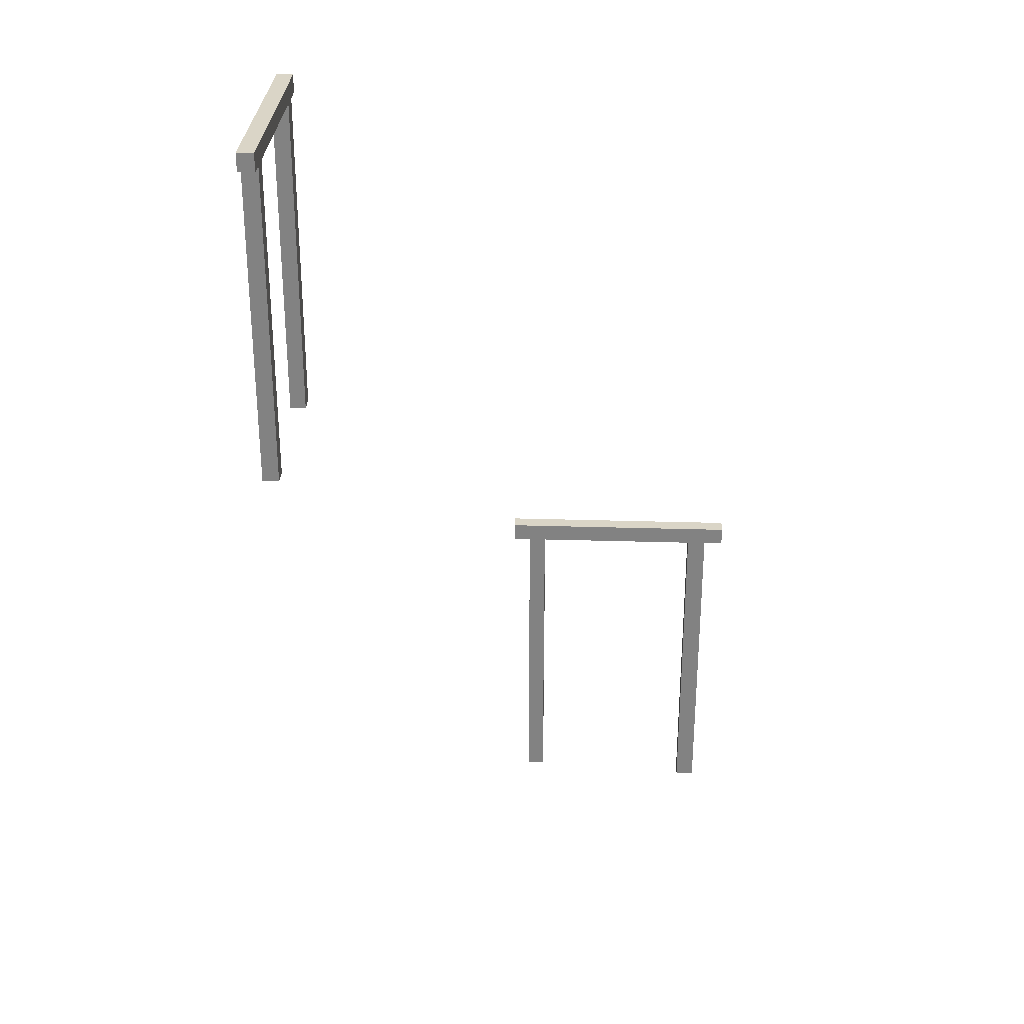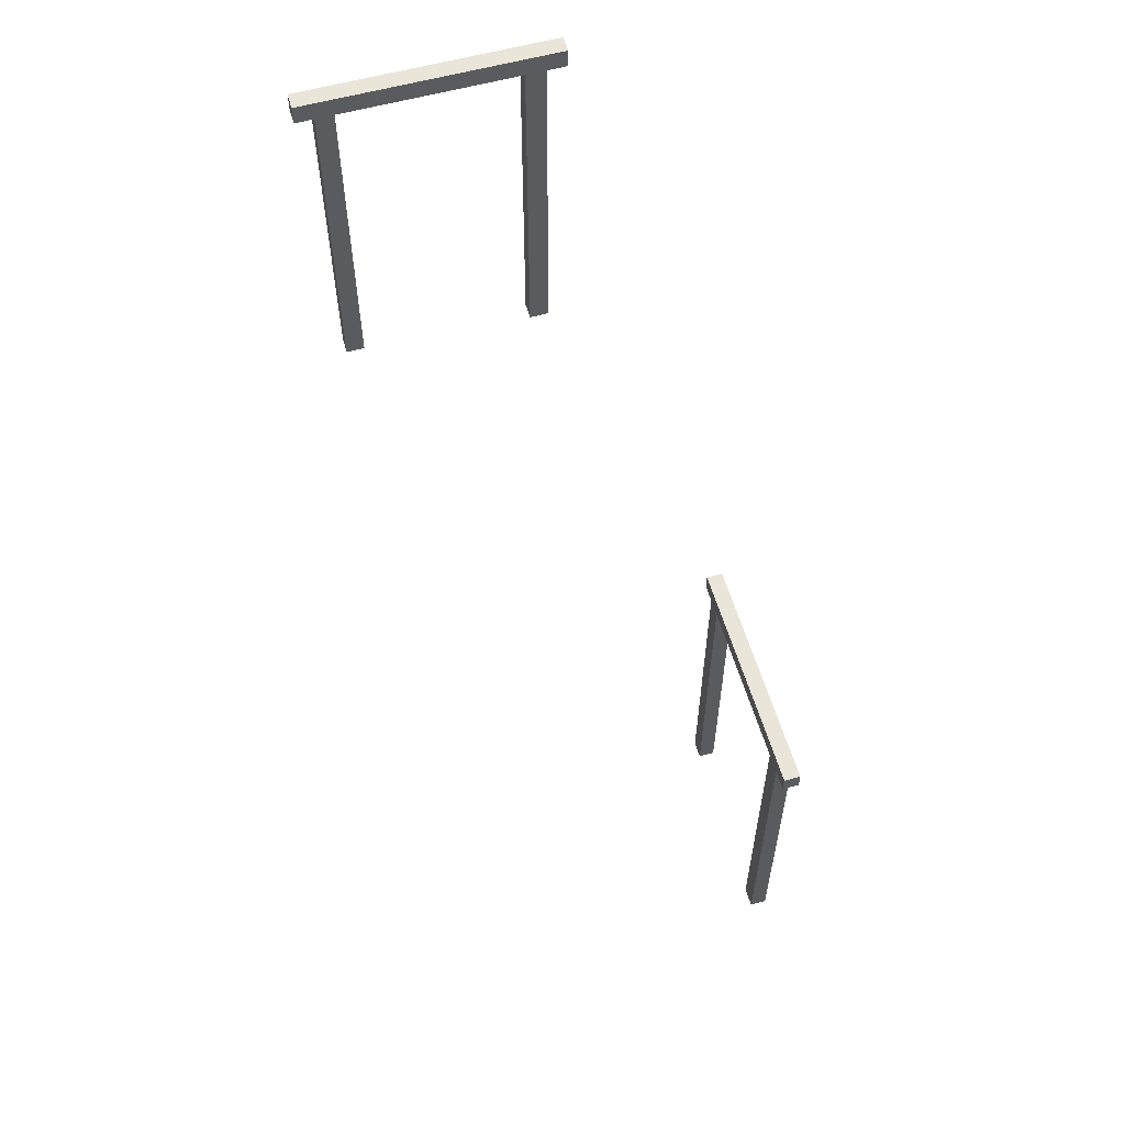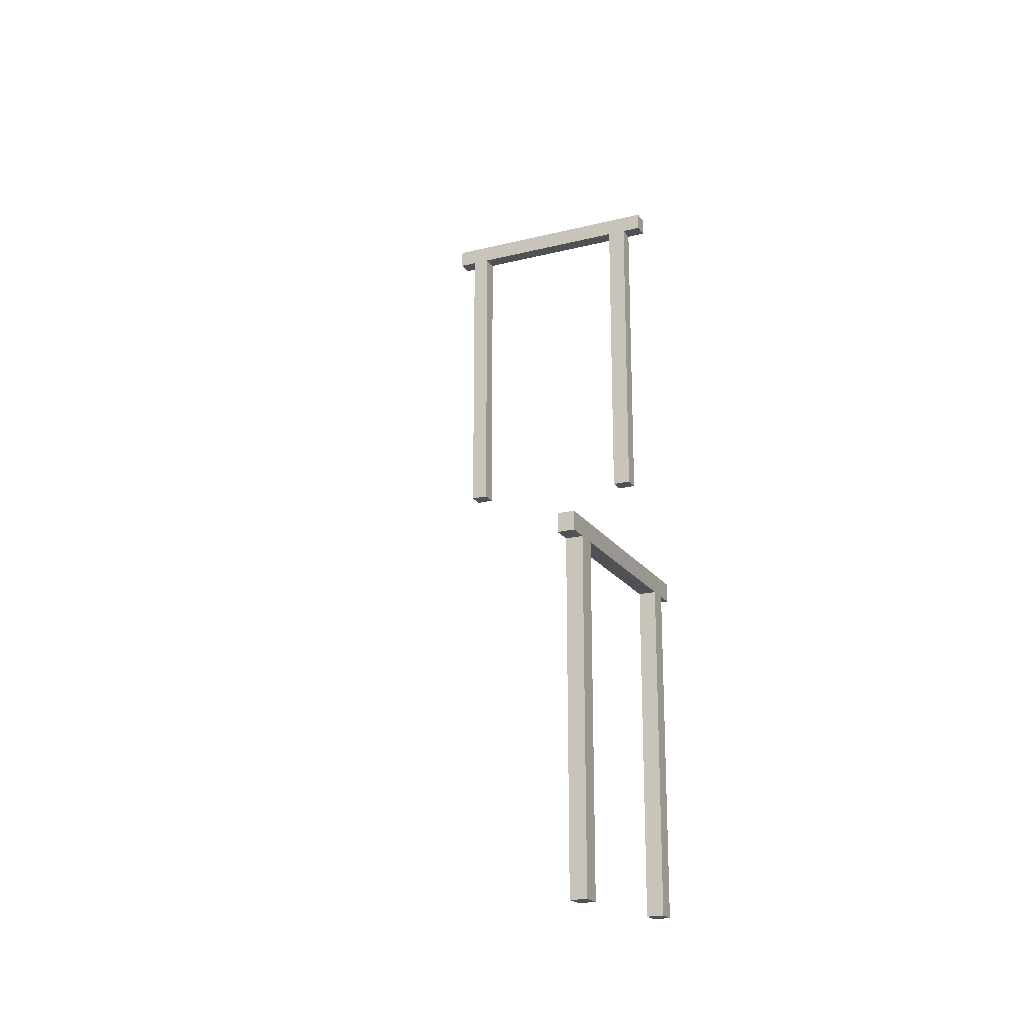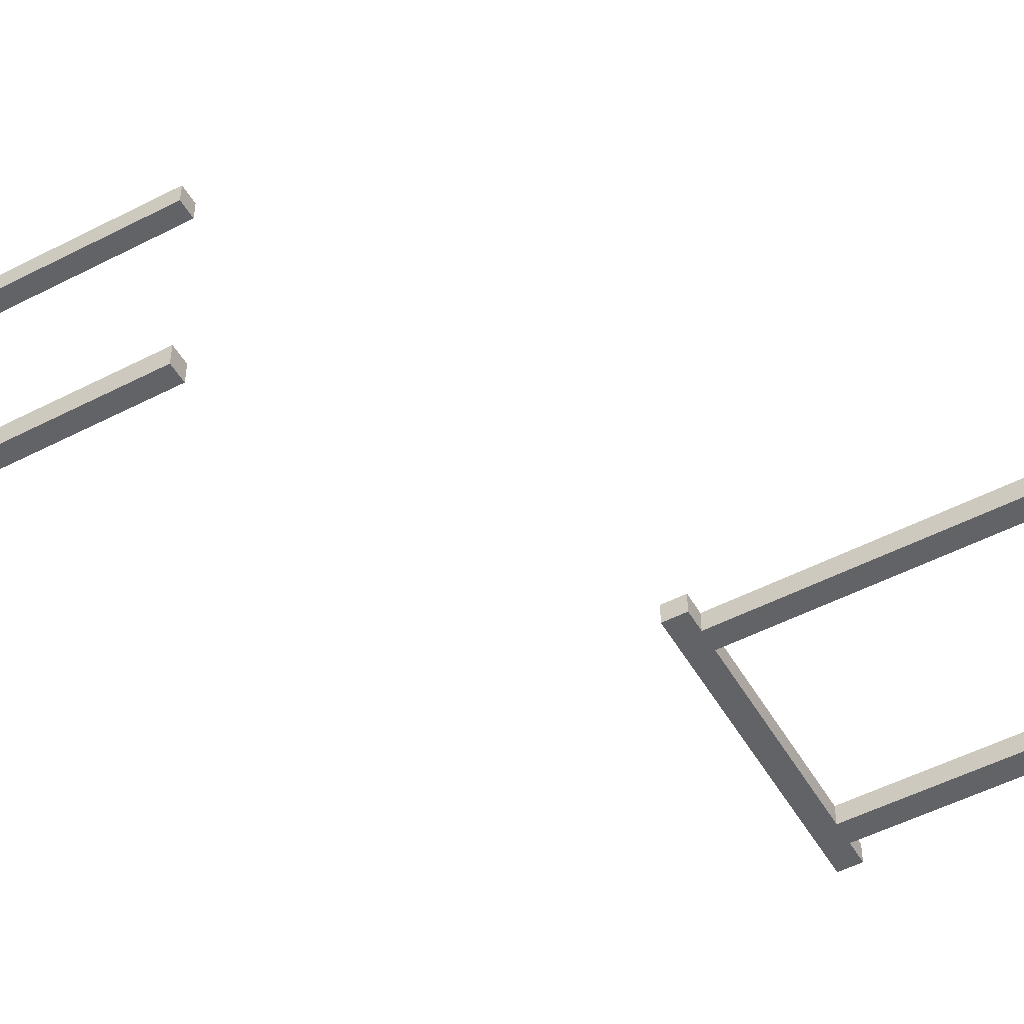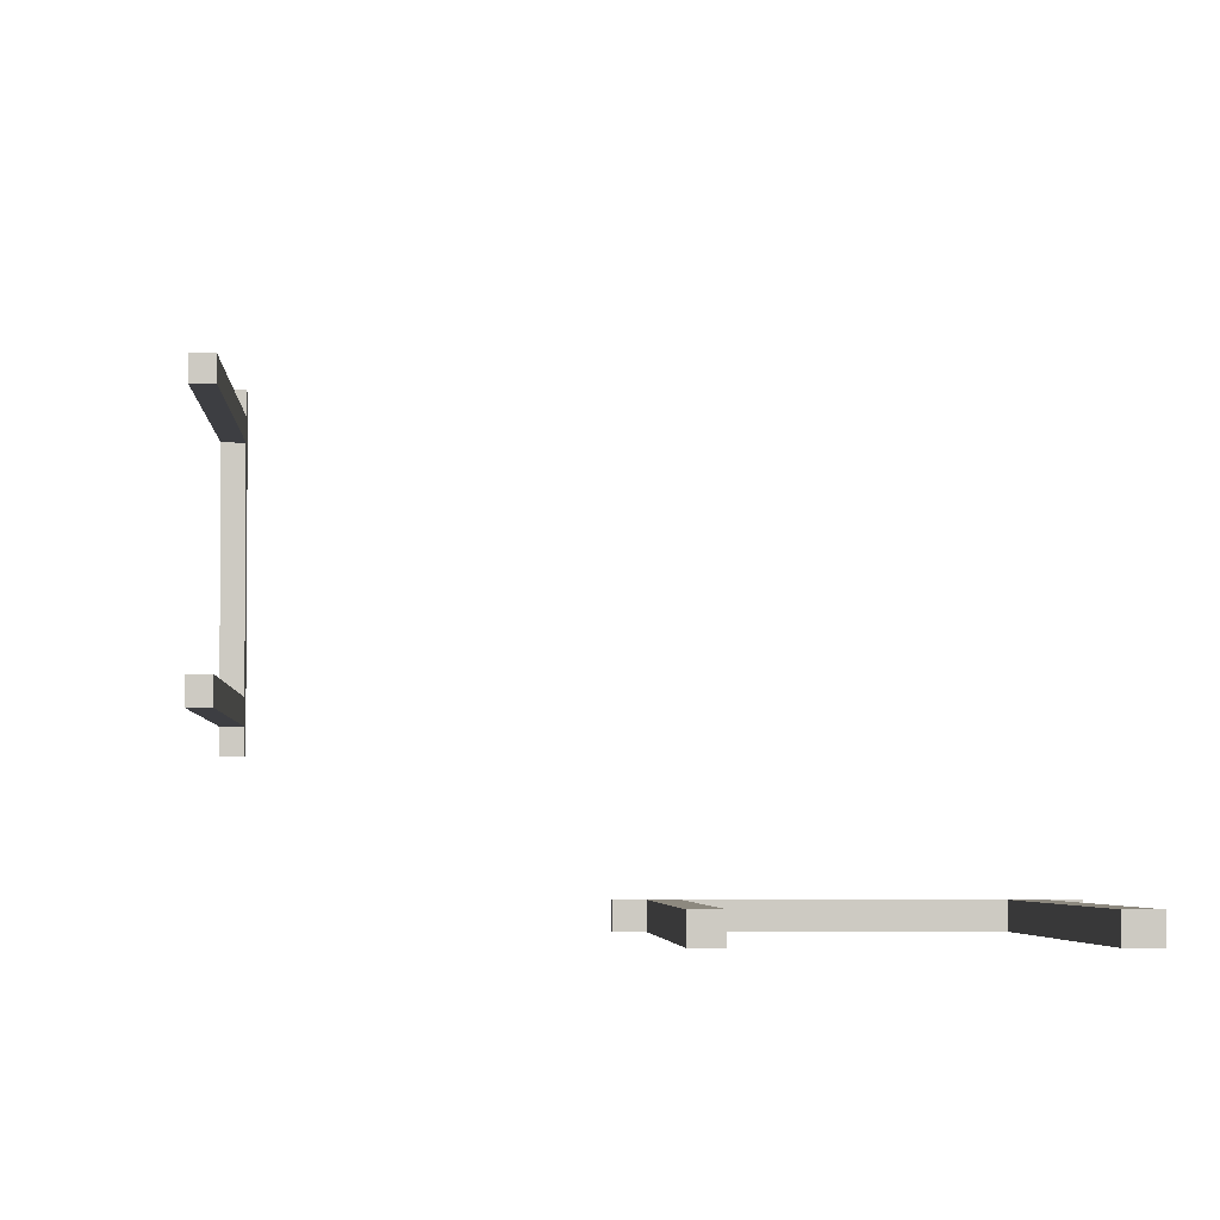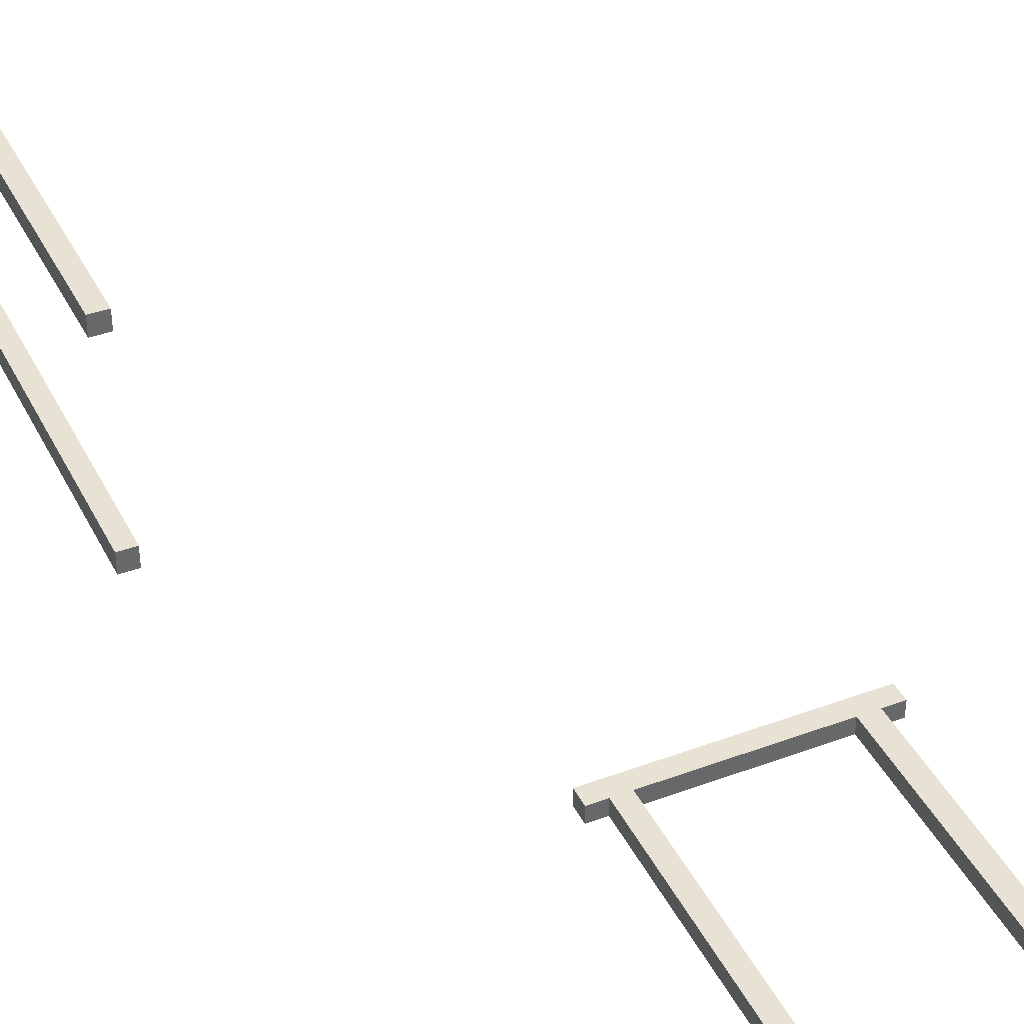
<metadata>
{"format":"obj","ext":"obj","renderer":"f3d","projection":"perspective","resolution":1024,"background":"white","views":[{"elev":29.0,"azim":2.6,"up":"+Y"},{"elev":58.0,"azim":73.9,"up":"+Y"},{"elev":-20.1,"azim":114.8,"up":"+Y"},{"elev":-51.0,"azim":-60.6,"up":"+Z"},{"elev":-3.6,"azim":-2.4,"up":"+Z"},{"elev":39.8,"azim":-24.7,"up":"+Z"}]}
</metadata>
<code>
o dpor-frames
v 2.715 1.563 -0.9831
v 2.715 1.644 -0.9831
v 2.715 1.563 -0.9102
v 2.715 1.644 -0.9102
v 3.788 1.563 -0.9831
v 3.788 1.644 -0.9831
v 3.788 1.563 -0.9102
v 3.788 1.644 -0.9102
v 3.701 1.563 -0.9102
v 3.701 1.644 -0.9102
v 3.701 1.563 -0.9831
v 3.701 1.644 -0.9831
v 3.616 1.563 -0.9102
v 3.616 1.644 -0.9831
v 3.616 1.644 -0.9102
v 3.616 1.563 -0.9831
v 3.616 0.08907 -0.9831
v 3.701 0.08907 -0.9831
v 3.701 0.08907 -0.9102
v 3.616 0.08907 -0.9102
v 2.872 1.563 -0.9102
v 2.872 1.644 -0.9831
v 2.872 1.644 -0.9102
v 2.872 1.563 -0.9831
v 2.793 1.563 -0.9102
v 2.793 1.644 -0.9831
v 2.793 1.644 -0.9102
v 2.793 1.563 -0.9831
v 2.793 0.1364 -0.9831
v 2.872 0.1364 -0.9831
v 2.872 0.1364 -0.9102
v 2.793 0.1364 -0.9102
v 1.676 4.043 0.548
v 1.676 4.125 0.548
v 1.749 4.043 0.548
v 1.749 4.125 0.548
v 1.676 4.043 -0.5249
v 1.676 4.125 -0.5249
v 1.749 4.043 -0.5249
v 1.749 4.125 -0.5249
v 1.749 4.043 -0.438
v 1.749 4.125 -0.438
v 1.676 4.043 -0.438
v 1.676 4.125 -0.438
v 1.749 4.043 -0.353
v 1.676 4.125 -0.353
v 1.749 4.125 -0.353
v 1.676 4.043 -0.353
v 1.676 2.569 -0.353
v 1.676 2.569 -0.438
v 1.749 2.569 -0.438
v 1.749 2.569 -0.353
v 1.749 4.043 0.3915
v 1.676 4.125 0.3915
v 1.749 4.125 0.3915
v 1.676 4.043 0.3915
v 1.749 4.043 0.4698
v 1.676 4.125 0.4698
v 1.749 4.125 0.4698
v 1.676 4.043 0.4698
v 1.676 2.617 0.4698
v 1.676 2.617 0.3915
v 1.749 2.617 0.3915
v 1.749 2.617 0.4698
f 1 3 4 2
f 9 7 8 10
f 7 5 6 8
f 28 1 2 26
f 9 11 5 7
f 27 26 2 4
f 8 6 12 10
f 11 18 17 16
f 5 11 12 6
f 13 9 10 15
f 21 13 15 23
f 21 24 16 13
f 10 12 14 15
f 11 16 14 12
f 20 17 18 19
f 16 17 20 13
f 9 19 18 11
f 13 20 19 9
f 24 30 29 28
f 25 21 23 27
f 15 14 22 23
f 16 24 22 14
f 3 25 27 4
f 3 1 28 25
f 23 22 26 27
f 24 28 26 22
f 32 29 30 31
f 25 32 31 21
f 21 31 30 24
f 28 29 32 25
f 33 35 36 34
f 41 39 40 42
f 39 37 38 40
f 60 33 34 58
f 41 43 37 39
f 59 58 34 36
f 40 38 44 42
f 43 50 49 48
f 37 43 44 38
f 45 41 42 47
f 53 45 47 55
f 53 56 48 45
f 42 44 46 47
f 43 48 46 44
f 52 49 50 51
f 48 49 52 45
f 41 51 50 43
f 45 52 51 41
f 56 62 61 60
f 57 53 55 59
f 47 46 54 55
f 48 56 54 46
f 35 57 59 36
f 35 33 60 57
f 55 54 58 59
f 56 60 58 54
f 64 61 62 63
f 57 64 63 53
f 53 63 62 56
f 60 61 64 57

</code>
